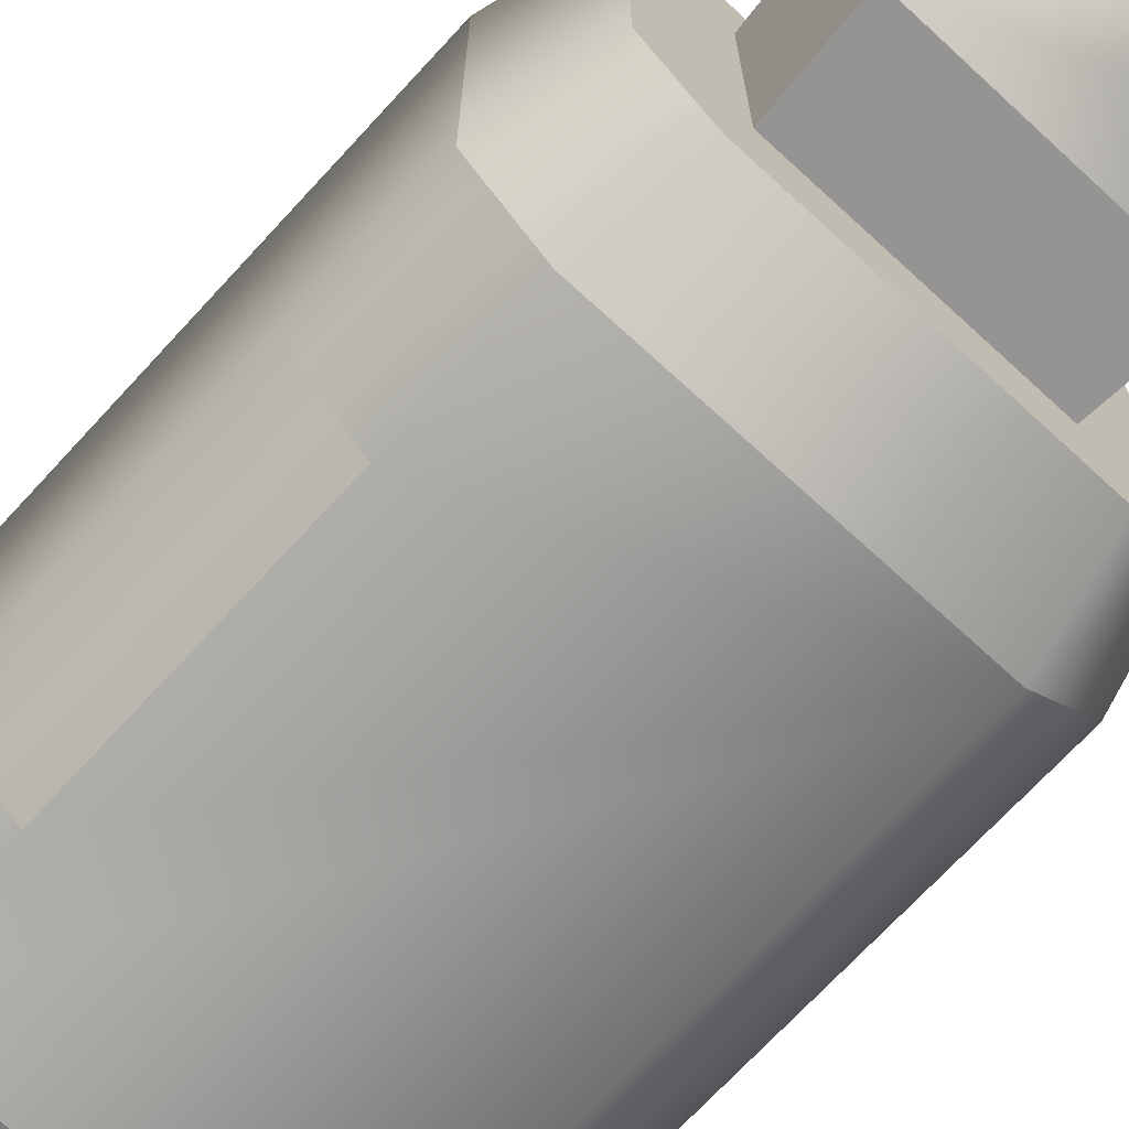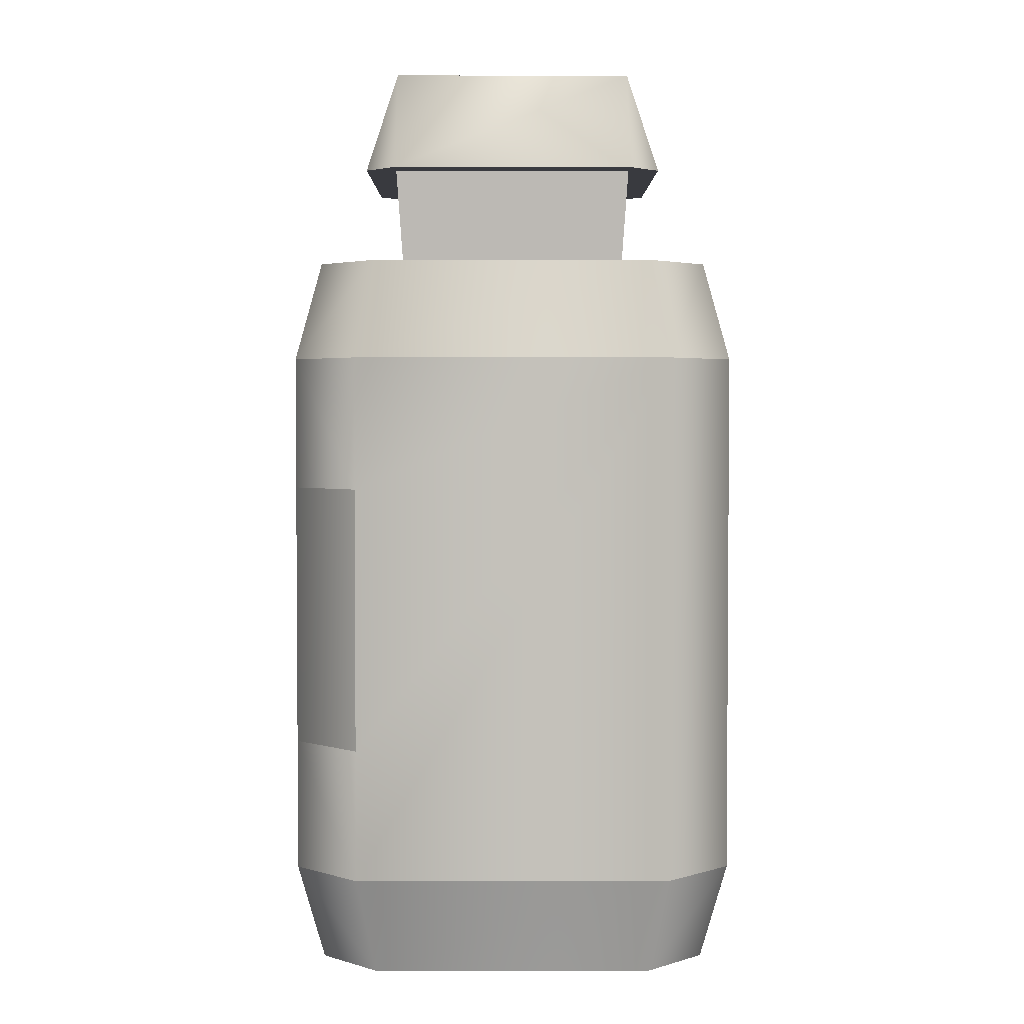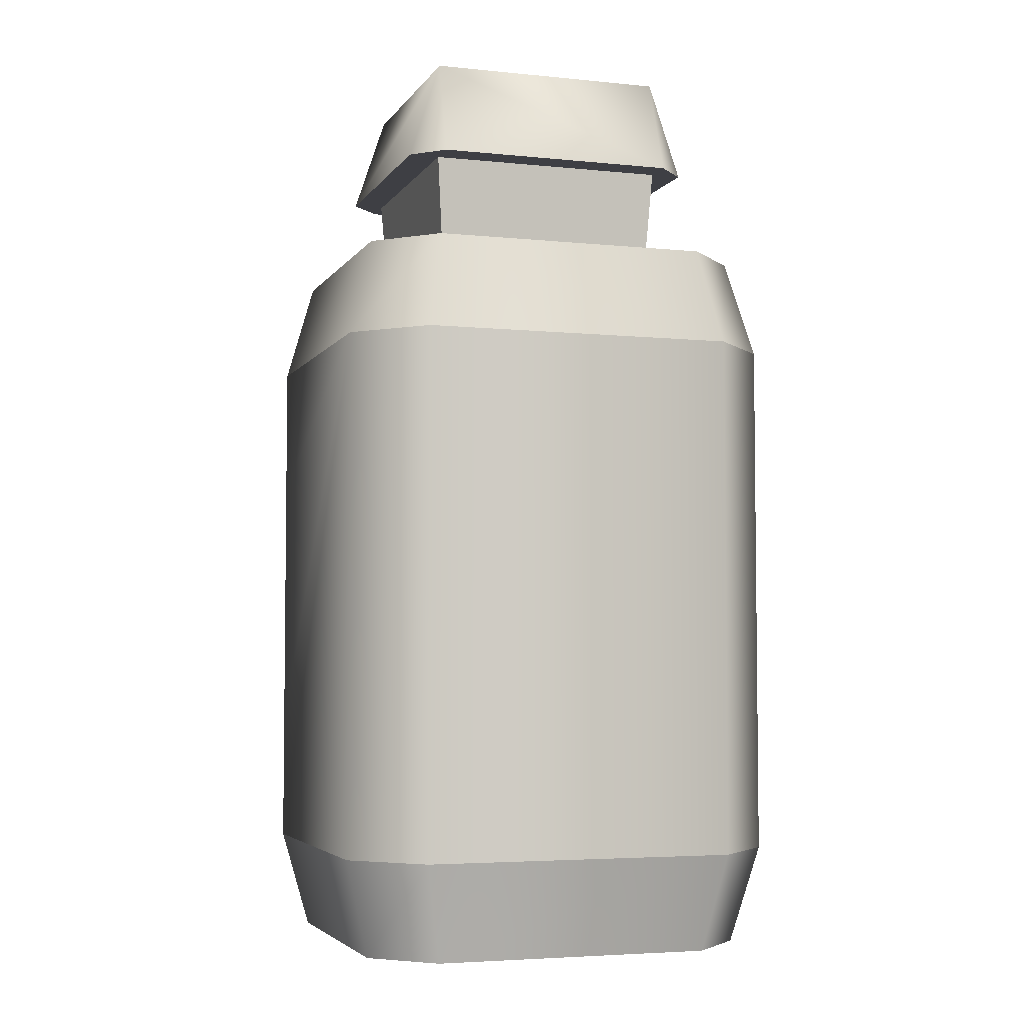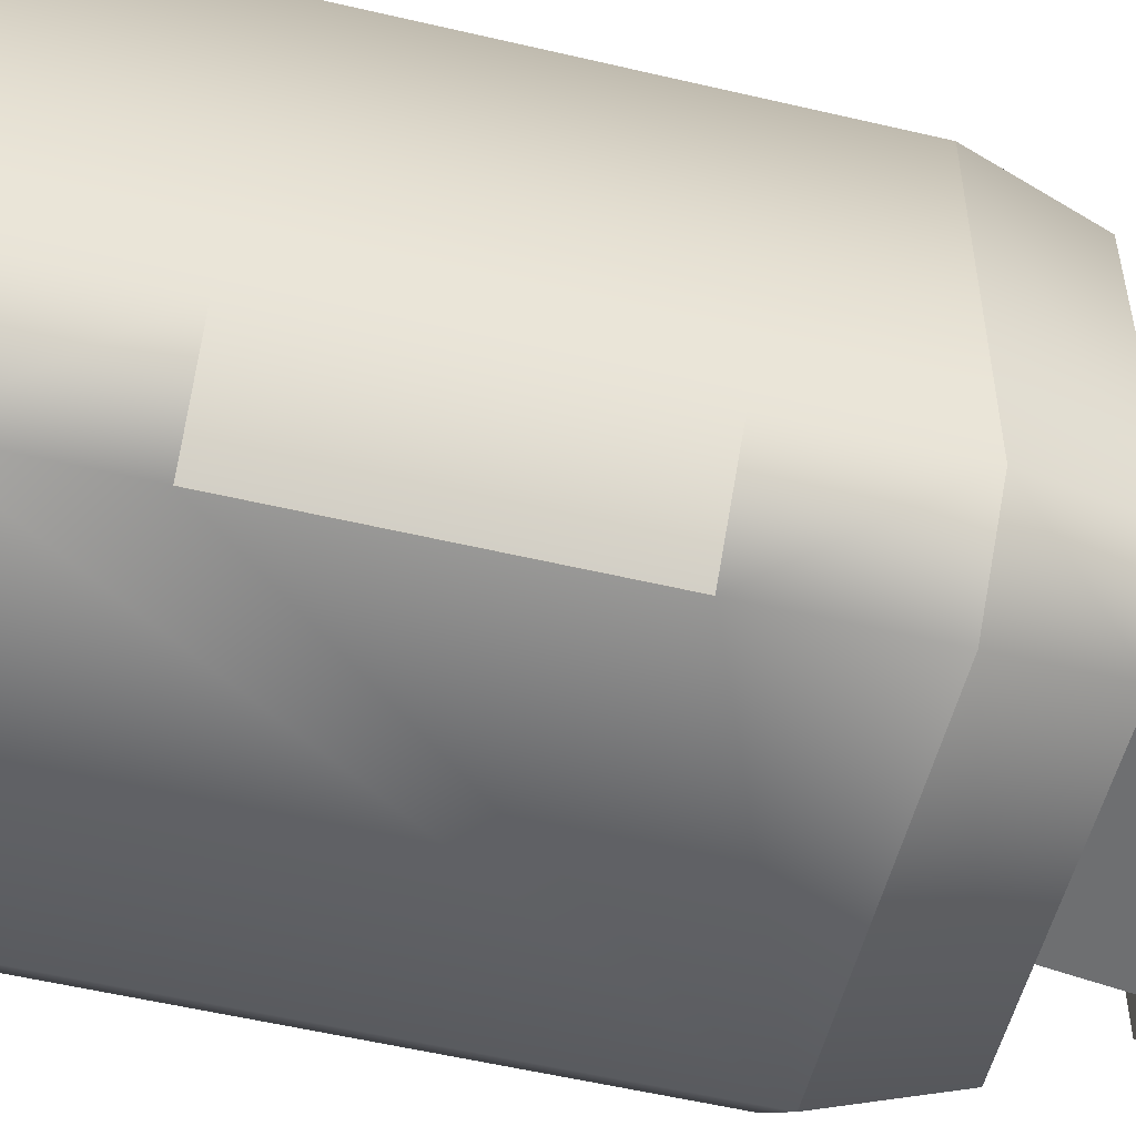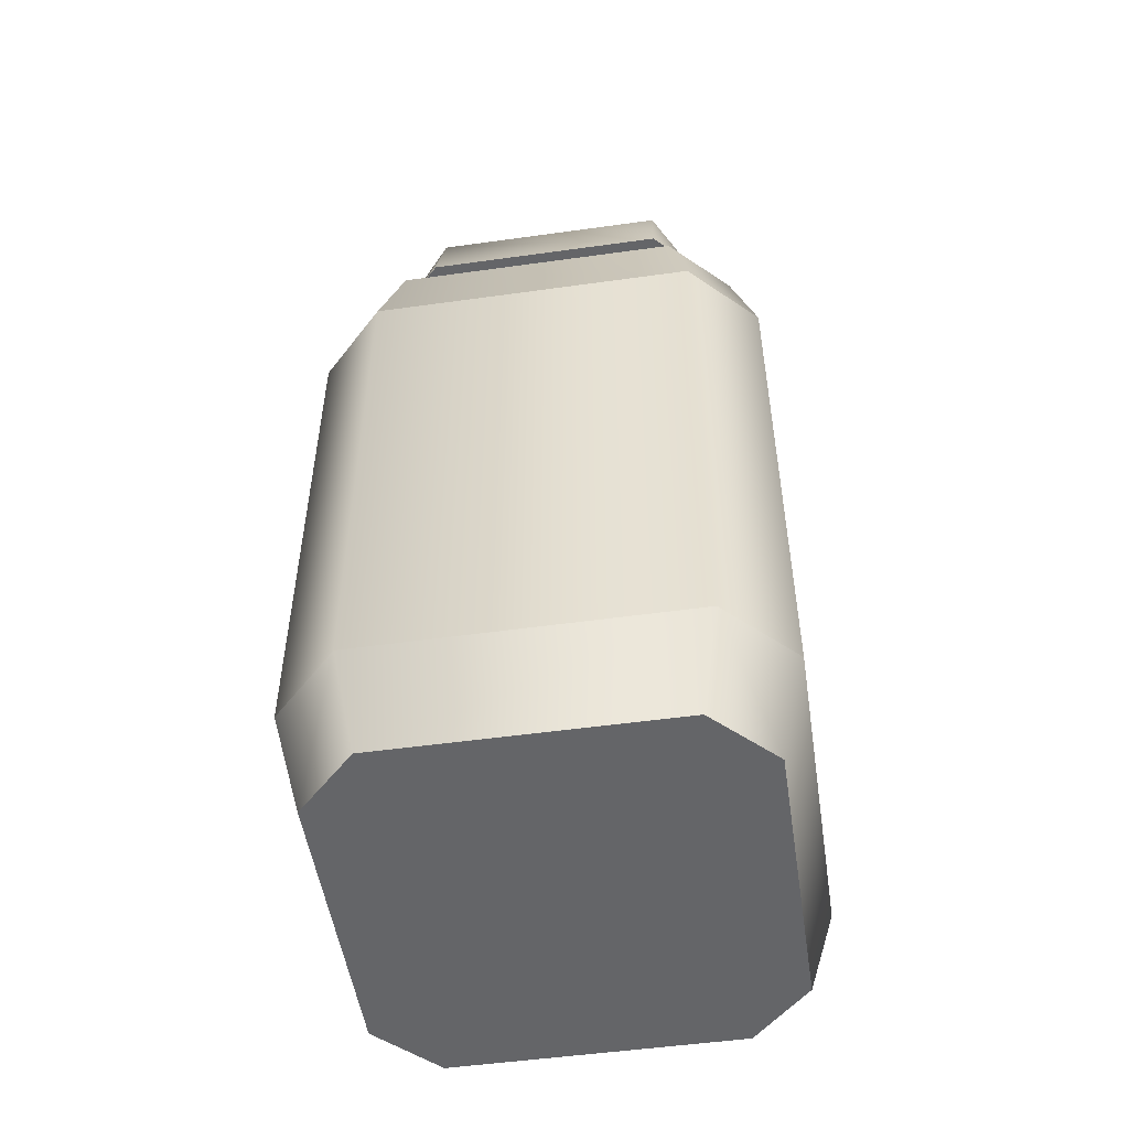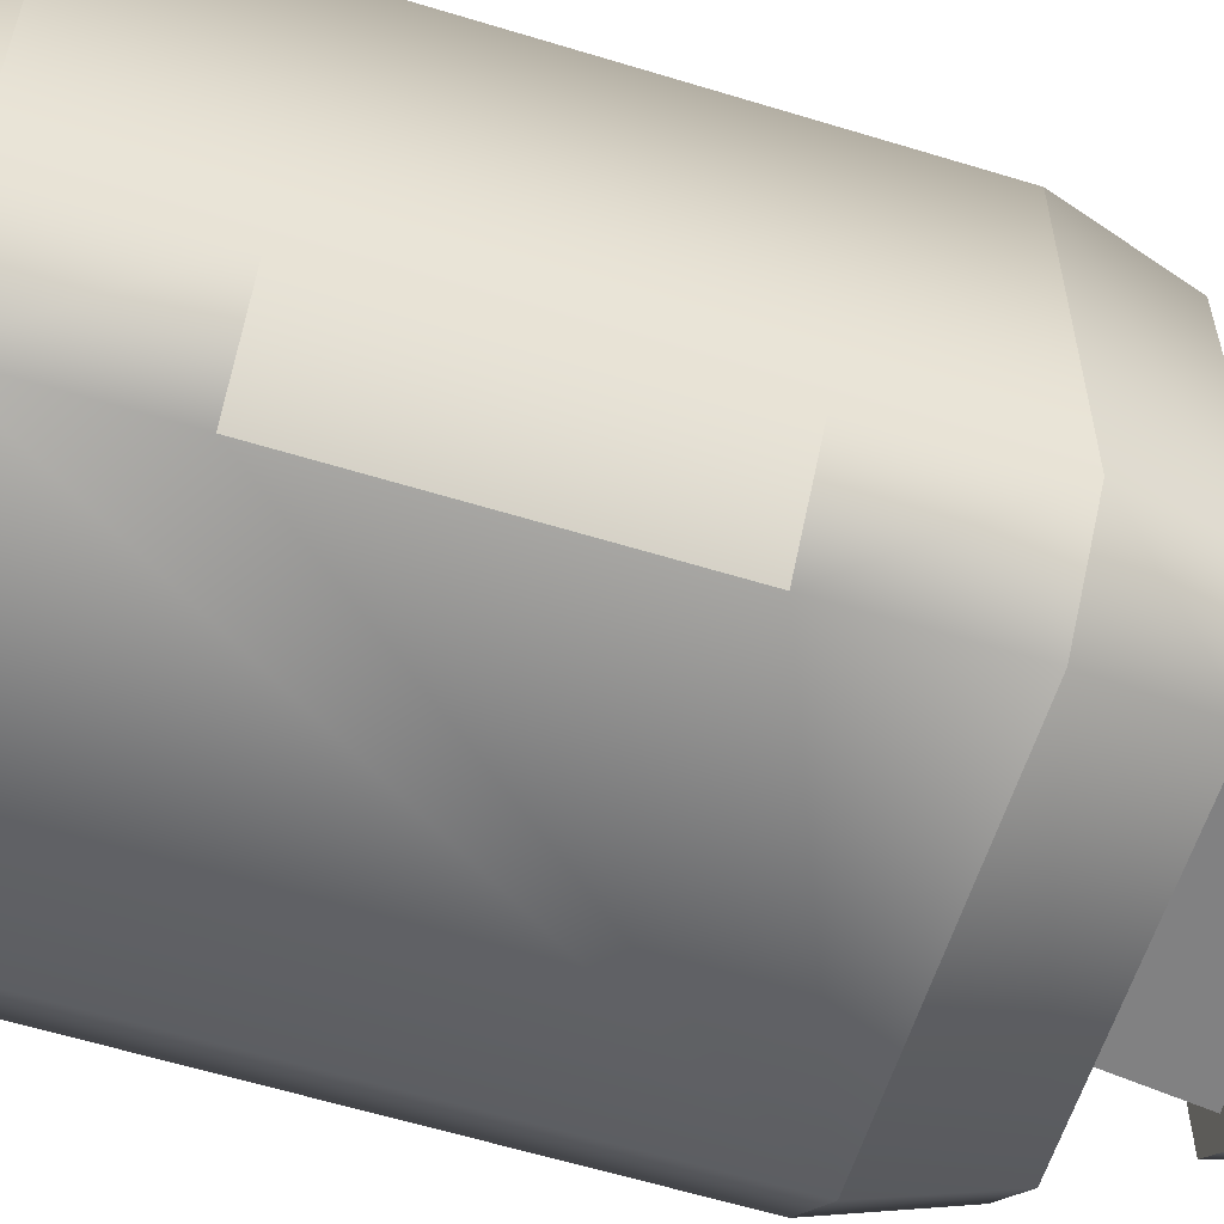
<metadata>
{"format":"obj","ext":"obj","renderer":"f3d","projection":"perspective","resolution":1024,"background":"white","views":[{"elev":-70.5,"azim":137.4,"up":"+Z"},{"elev":2.7,"azim":179.8,"up":"+Y"},{"elev":-4.5,"azim":-108.1,"up":"+Y"},{"elev":-54.1,"azim":75.9,"up":"+Z"},{"elev":-51.6,"azim":-81.4,"up":"+Y"},{"elev":-59.8,"azim":72.5,"up":"+Z"}]}
</metadata>
<code>
g shakerPepper
v 0.02576 0.175 -0.0323
v 0.0323 0.175 -0.02576
v 0.02537 0.196 -0.02537
v 0.02537 0.196 0.02537
v 0.0323 0.175 0.02576
v 0.02576 0.175 0.0323
v -0.0323 0.175 0.02576
v -0.02537 0.196 0.02537
v -0.02576 0.175 0.0323
v -0.0323 0.175 -0.02576
v -0.02576 0.175 -0.0323
v -0.02537 0.196 -0.02537
v -0.02576 0.175 -0.02576
v -0.02576 0.175 0.02576
v -0.02431 0.154 -0.02431
v -0.02431 0.154 0.02431
v 0.02431 0.154 0.02431
v 0.02576 0.175 0.02576
v 0.02431 0.154 -0.02431
v 0.02576 0.175 -0.02576
v -0.04746 0.021 0.03358
v -0.04746 0.133 0.03358
v -0.03358 0.021 0.04746
v -0.03358 0.133 0.04746
v 0.02972 0 0.042
v -0.02972 0 0.042
v 0.03358 0.021 0.04746
v -0.042 0.154 0.02972
v -0.02972 0.154 0.042
v -0.04746 0.133 -0.03358
v -0.042 0.154 -0.02972
v -0.04746 0.021 -0.03358
v -0.03358 0.133 -0.04746
v -0.02972 0.154 -0.042
v -0.042 0 -0.02972
v -0.042 0 0.02972
v -0.02972 0 -0.042
v -0.03358 0.021 -0.04746
v 0.03358 0.133 -0.04746
v 0.03358 0.105 -0.04746
v 0.04746 0.133 -0.03358
v 0.04746 0.105 -0.03358
v 0.03358 0.021 -0.04746
v 0.03358 0.049 -0.04746
v 0.03358 0.049 0.04746
v 0.03358 0.105 0.04746
v 0.03358 0.133 0.04746
v 0.04746 0.049 -0.03358
v 0.04746 0.021 -0.03358
v 0.04746 0.049 0.03358
v 0.04746 0.021 0.03358
v 0.02972 0.154 -0.042
v 0.04746 0.133 0.03358
v 0.042 0.154 -0.02972
v 0.042 0.154 0.02972
v 0.02972 0 -0.042
v 0.02972 0.154 0.042
v 0.042 0 0.02972
v 0.042 0 -0.02972
v 0.04746 0.105 0.03358
f 3 2 1
f 6 5 4
f 9 8 7
f 12 11 10
f 3 5 2
f 5 3 4
f 7 12 10
f 12 7 8
f 12 1 11
f 1 12 3
f 4 9 6
f 9 4 8
f 12 4 3
f 4 12 8
f 15 14 13
f 14 15 16
f 18 16 17
f 16 18 14
f 13 19 15
f 19 13 20
f 18 19 20
f 19 18 17
f 11 7 10
f 13 7 11
f 1 13 11
f 14 7 13
f 14 9 7
f 1 20 13
f 18 9 14
f 1 18 20
f 9 18 6
f 1 6 18
f 2 6 1
f 6 2 5
f 23 22 21
f 22 23 24
f 27 26 25
f 26 27 23
f 22 29 28
f 29 22 24
f 22 31 30
f 31 22 28
f 21 30 32
f 30 21 22
f 31 33 30
f 33 31 34
f 35 21 32
f 21 35 36
f 32 37 35
f 37 32 38
f 41 40 39
f 40 41 42
f 33 43 38
f 43 33 44
f 44 33 40
f 40 33 39
f 45 23 27
f 23 45 24
f 24 45 46
f 24 46 47
f 50 49 48
f 49 50 51
f 34 39 33
f 39 34 52
f 54 53 41
f 53 54 55
f 38 56 37
f 56 38 43
f 57 24 47
f 24 57 29
f 57 53 55
f 53 57 47
f 52 41 39
f 41 52 54
f 26 21 36
f 21 26 23
f 51 25 58
f 25 51 27
f 51 59 49
f 59 51 58
f 45 51 50
f 51 45 27
f 25 59 58
f 59 25 56
f 56 25 26
f 56 26 37
f 37 26 36
f 37 36 35
f 30 38 32
f 38 30 33
f 49 56 43
f 56 49 59
f 52 55 54
f 55 52 57
f 57 52 19
f 19 52 34
f 19 34 15
f 15 34 16
f 57 17 29
f 17 57 19
f 29 17 16
f 29 16 34
f 29 34 31
f 29 31 28
f 47 60 53
f 60 47 46
f 48 43 44
f 43 48 49
f 53 42 41
f 42 53 60
f 46 50 60
f 50 46 45
f 42 44 40
f 44 42 48
f 60 48 42
f 48 60 50

</code>
